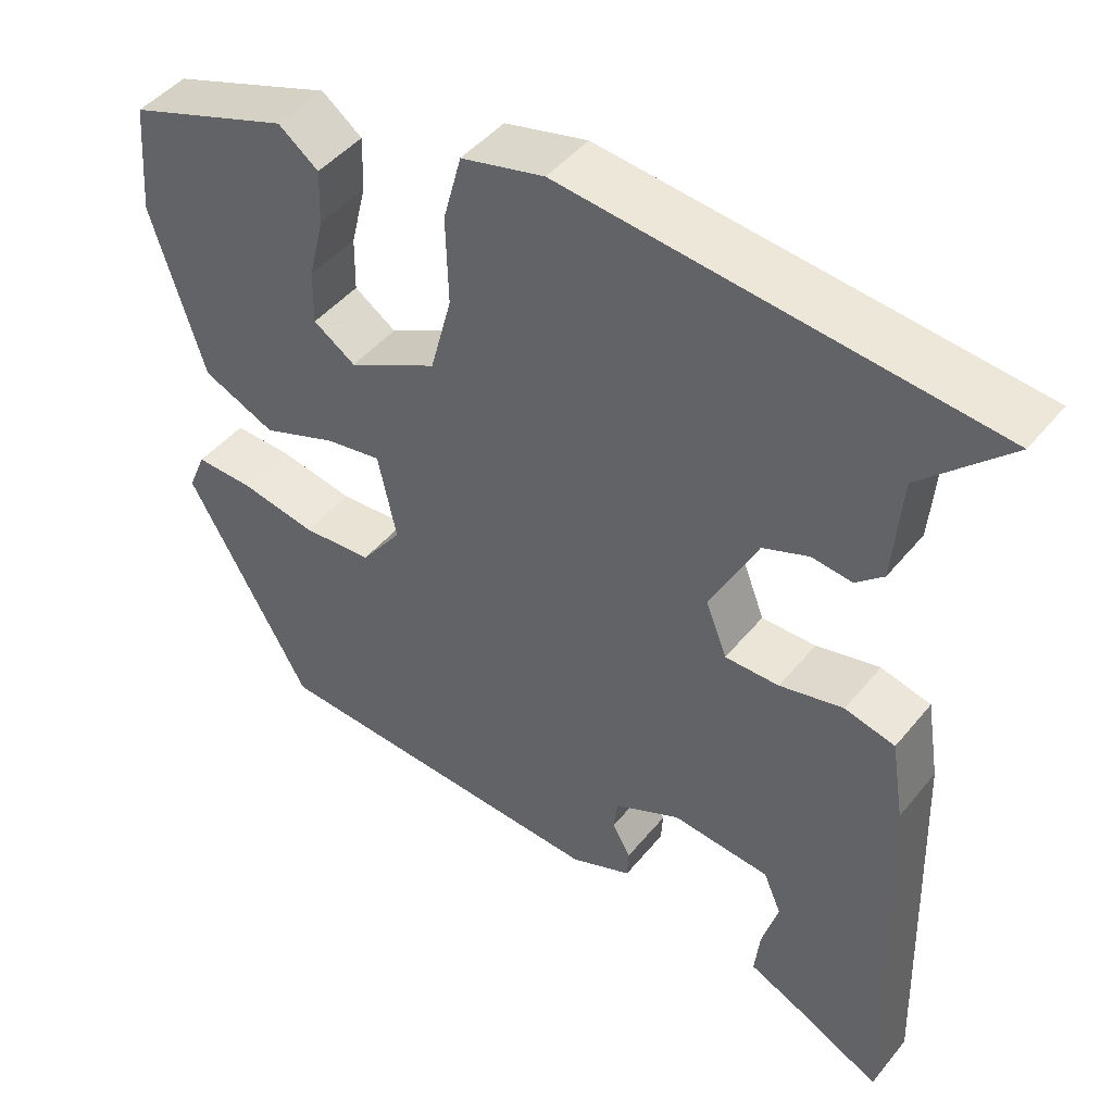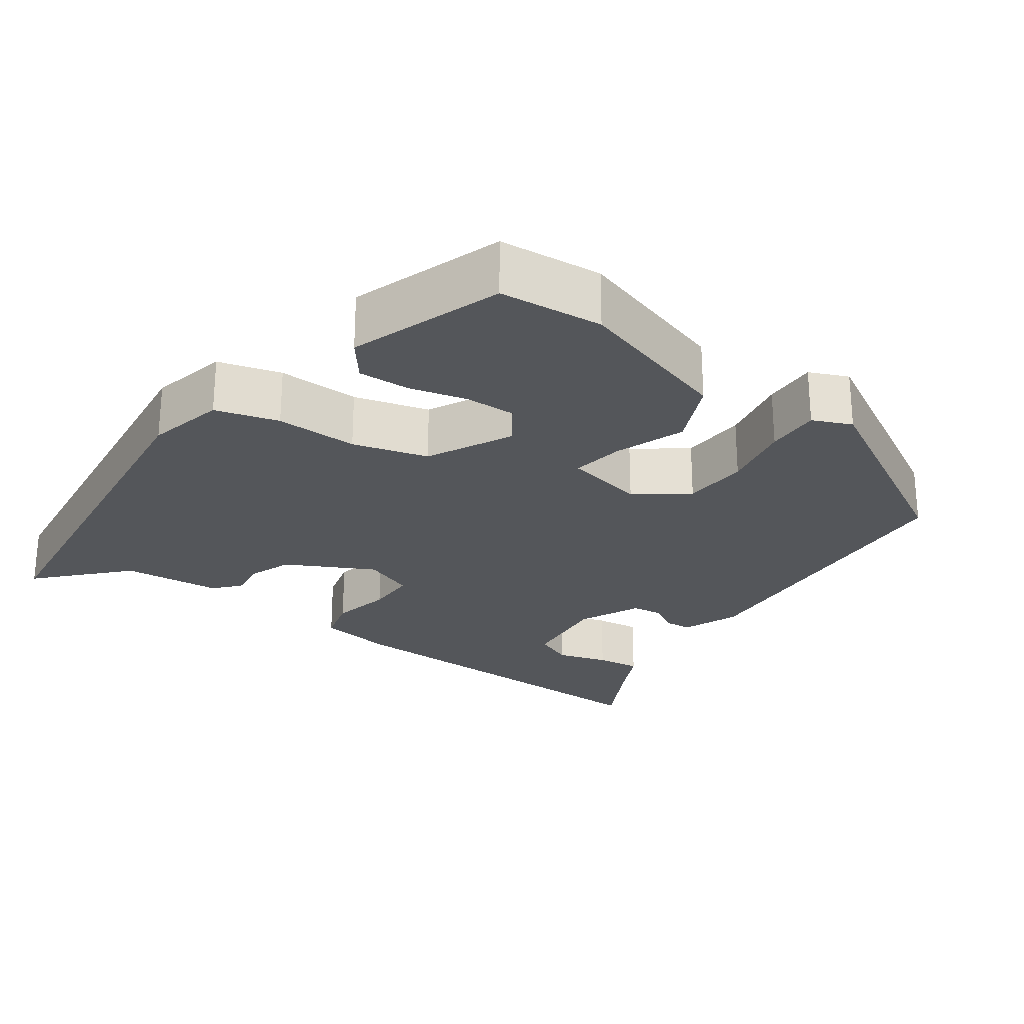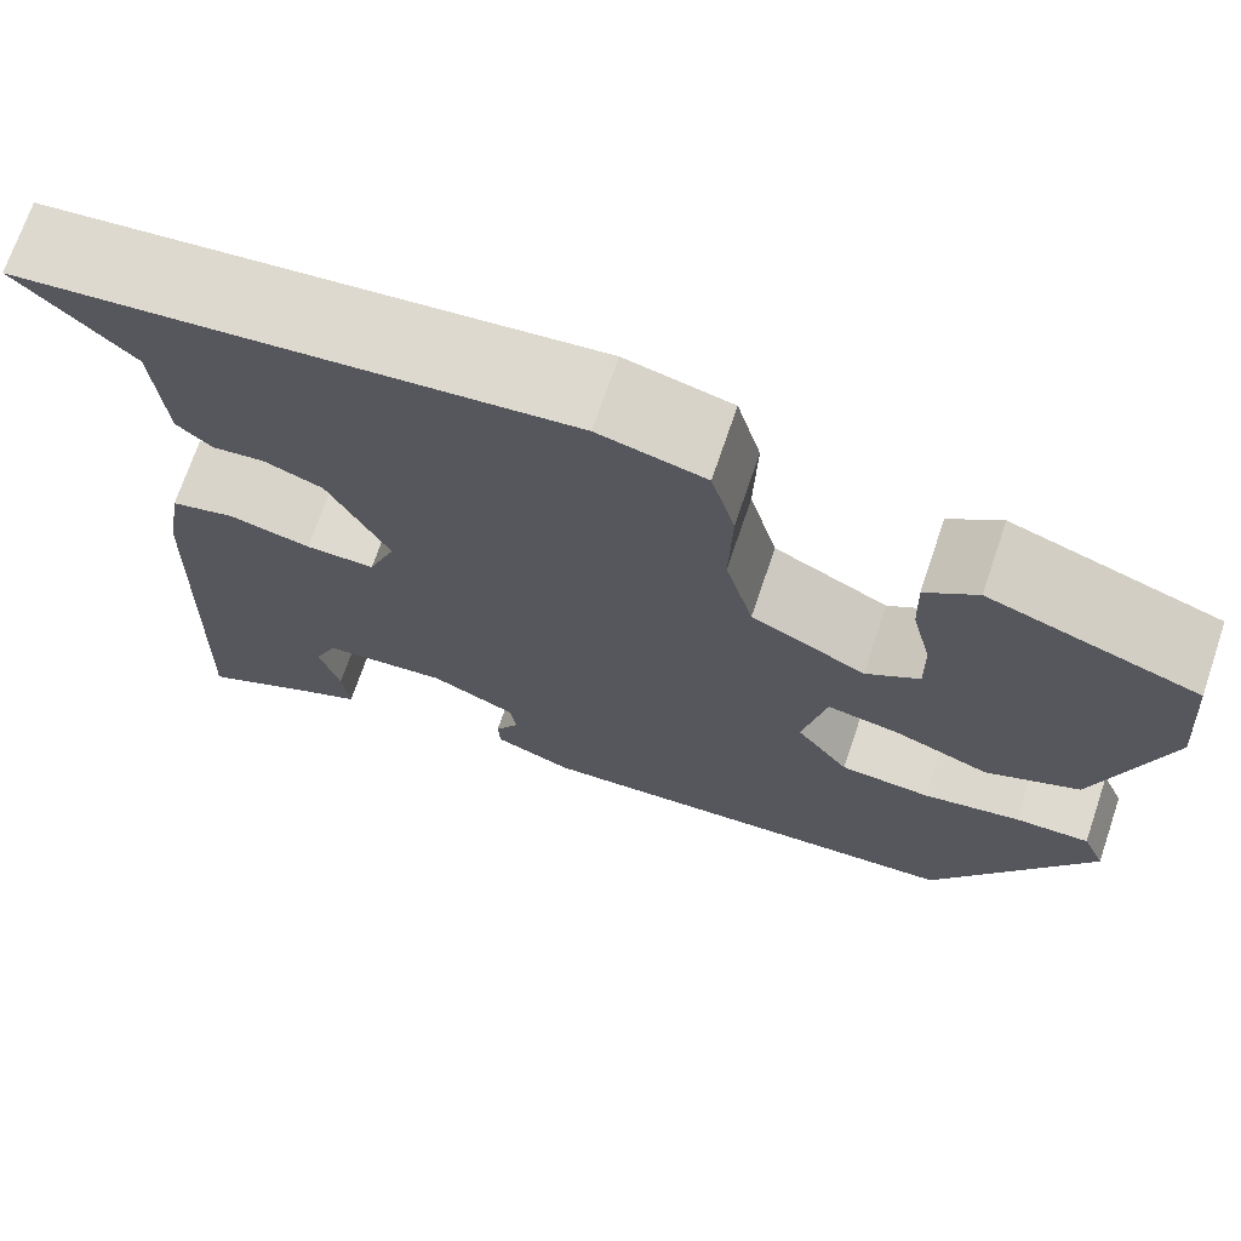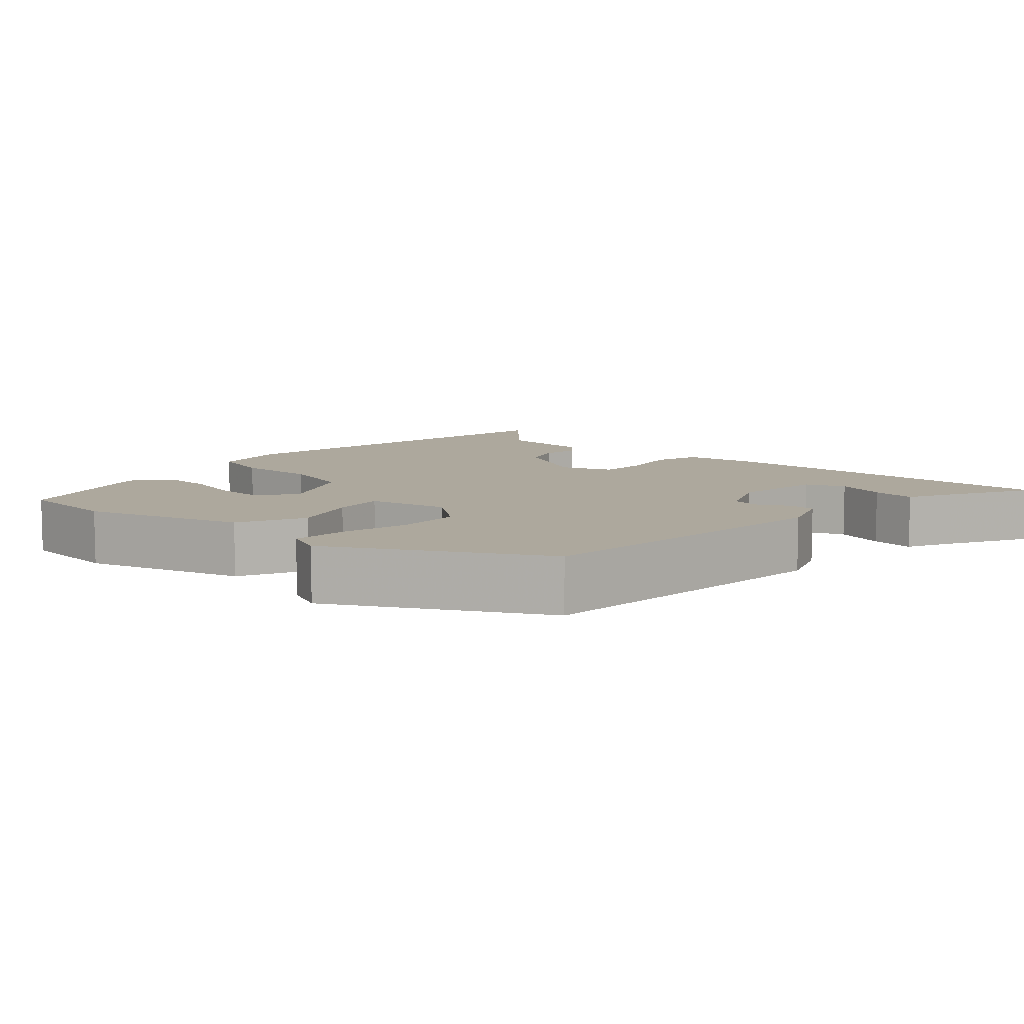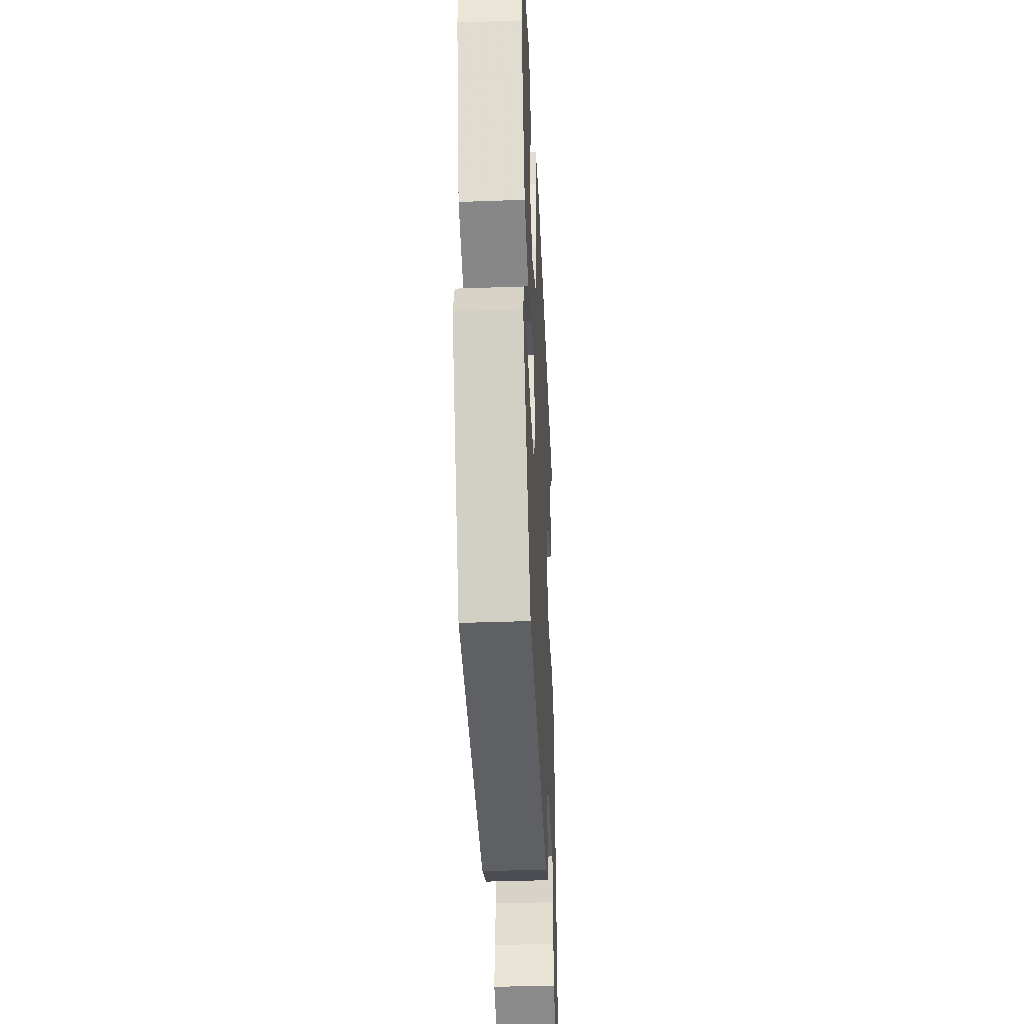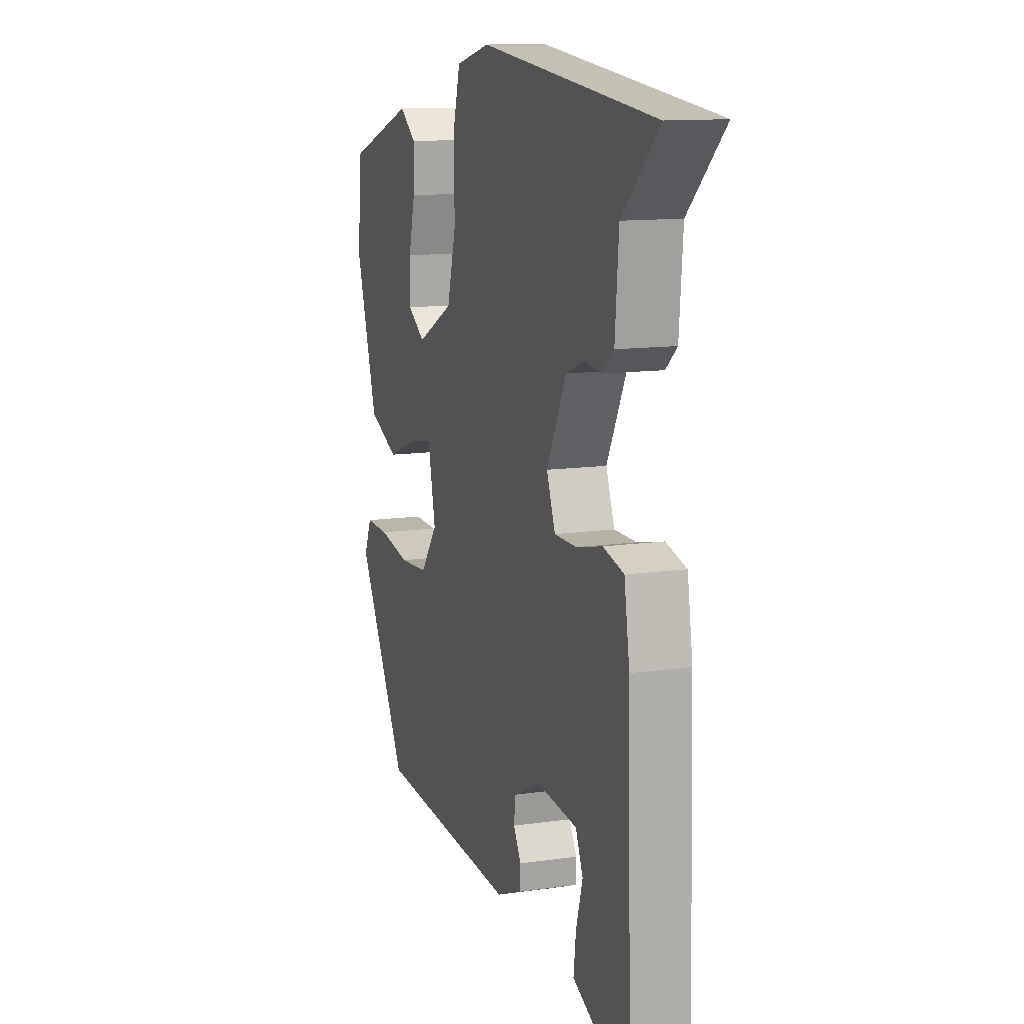
<metadata>
{"format":"obj","ext":"obj","renderer":"f3d","projection":"perspective","resolution":1024,"background":"white","views":[{"elev":45.6,"azim":-143.4,"up":"+Z"},{"elev":-25.3,"azim":54.9,"up":"+Y"},{"elev":70.8,"azim":18.7,"up":"+Z"},{"elev":8.7,"azim":133.2,"up":"+Y"},{"elev":-38.6,"azim":92.6,"up":"+Z"},{"elev":12.2,"azim":-109.0,"up":"+Z"}]}
</metadata>
<code>
v 0.341 0.07 -0.436
v -0.086 0.07 -0.462
v -0.162 0.07 -0.431
v -0.164 0.07 -0.395
v -0.141 0.07 -0.356
v -0.146 0.07 -0.316
v -0.228 0.07 -0.277
v -0.349 0.07 -0.289
v -0.371 0.07 -0.34
v -0.351 0.07 -0.408
v -0.344 0.07 -0.467
v -0.404 0.07 -0.495
v -0.516 0.07 -0.552
v -0.502 0.07 -0.072
v -0.486 0.07 0.028
v -0.424 0.07 0.044
v -0.345 0.07 0.026
v -0.278 0.07 0.026
v -0.252 0.07 0.093
v -0.311 0.07 0.209
v -0.368 0.07 0.231
v -0.418 0.07 0.225
v -0.452 0.07 0.255
v -0.463 0.07 0.386
v -0.573 0.07 0.491
v -0.045 0.07 0.548
v 0.058 0.07 0.523
v 0.081 0.07 0.439
v 0.078 0.07 0.33
v 0.105 0.07 0.23
v 0.216 0.07 0.173
v 0.268 0.07 0.208
v 0.267 0.07 0.275
v 0.248 0.07 0.353
v 0.246 0.07 0.421
v 0.296 0.07 0.459
v 0.498 0.07 0.388
v 0.509 0.07 0.25
v 0.443 0.07 0.04
v 0.353 0.07 0
v 0.261 0.07 0.035
v 0.191 0.07 0.047
v 0.168 0.07 -0.06
v 0.219 0.07 -0.128
v 0.306 0.07 -0.134
v 0.4 0.07 -0.116
v 0.472 0.07 -0.114
v 0.494 0.07 -0.166
v 0.341 0 -0.436
v -0.086 0 -0.462
v -0.162 0 -0.431
v -0.164 0 -0.395
v -0.141 0 -0.356
v -0.146 0 -0.316
v -0.228 0 -0.277
v -0.349 0 -0.289
v -0.371 0 -0.34
v -0.351 0 -0.408
v -0.344 0 -0.467
v -0.404 0 -0.495
v -0.516 0 -0.552
v -0.502 0 -0.072
v -0.486 0 0.028
v -0.424 0 0.044
v -0.345 0 0.026
v -0.278 0 0.026
v -0.252 0 0.093
v -0.311 0 0.209
v -0.368 0 0.231
v -0.418 0 0.225
v -0.452 0 0.255
v -0.463 0 0.386
v -0.573 0 0.491
v -0.045 0 0.548
v 0.058 0 0.523
v 0.081 0 0.439
v 0.078 0 0.33
v 0.105 0 0.23
v 0.216 0 0.173
v 0.268 0 0.208
v 0.267 0 0.275
v 0.248 0 0.353
v 0.246 0 0.421
v 0.296 0 0.459
v 0.498 0 0.388
v 0.509 0 0.25
v 0.443 0 0.04
v 0.353 0 0
v 0.261 0 0.035
v 0.191 0 0.047
v 0.168 0 -0.06
v 0.219 0 -0.128
v 0.306 0 -0.134
v 0.4 0 -0.116
v 0.472 0 -0.114
v 0.494 0 -0.166
f 3 4 5
f 2 3 5
f 1 2 5
f 48 1 5
f 47 48 5
f 46 47 5
f 45 46 5
f 44 45 5 6
f 43 44 6 7
f 42 43 7 8
f 39 40 41
f 38 39 41
f 37 38 41
f 36 37 41
f 33 34 35 36
f 32 33 36
f 32 36 41
f 31 32 41 42
f 27 28 29
f 26 27 29
f 25 26 29
f 24 25 29
f 23 24 29
f 22 23 29
f 21 22 29
f 20 21 29 30
f 30 31 42
f 20 30 42
f 19 20 42
f 15 16 17
f 14 15 17
f 13 14 17
f 12 13 17
f 9 10 11 12
f 9 12 17
f 8 9 17 18
f 8 18 19 42
f 53 52 51
f 53 51 50
f 53 50 49
f 53 49 96
f 53 96 95
f 53 95 94
f 53 94 93
f 54 53 93 92
f 55 54 92 91
f 56 55 91 90
f 89 88 87
f 89 87 86
f 89 86 85
f 89 85 84
f 84 83 82 81
f 84 81 80
f 89 84 80
f 90 89 80 79
f 77 76 75
f 77 75 74
f 77 74 73
f 77 73 72
f 77 72 71
f 77 71 70
f 77 70 69
f 78 77 69 68
f 90 79 78
f 90 78 68
f 90 68 67
f 65 64 63
f 65 63 62
f 65 62 61
f 65 61 60
f 60 59 58 57
f 65 60 57
f 66 65 57 56
f 90 67 66 56
f 1 49 50 2
f 2 50 51 3
f 3 51 52 4
f 4 52 53 5
f 5 53 54 6
f 6 54 55 7
f 7 55 56 8
f 8 56 57 9
f 9 57 58 10
f 10 58 59 11
f 11 59 60 12
f 12 60 61 13
f 13 61 62 14
f 14 62 63 15
f 15 63 64 16
f 16 64 65 17
f 17 65 66 18
f 18 66 67 19
f 19 67 68 20
f 20 68 69 21
f 21 69 70 22
f 22 70 71 23
f 23 71 72 24
f 24 72 73 25
f 25 73 74 26
f 26 74 75 27
f 27 75 76 28
f 28 76 77 29
f 29 77 78 30
f 30 78 79 31
f 31 79 80 32
f 32 80 81 33
f 33 81 82 34
f 34 82 83 35
f 35 83 84 36
f 36 84 85 37
f 37 85 86 38
f 38 86 87 39
f 39 87 88 40
f 40 88 89 41
f 41 89 90 42
f 42 90 91 43
f 43 91 92 44
f 44 92 93 45
f 45 93 94 46
f 46 94 95 47
f 47 95 96 48
f 48 96 49 1

</code>
